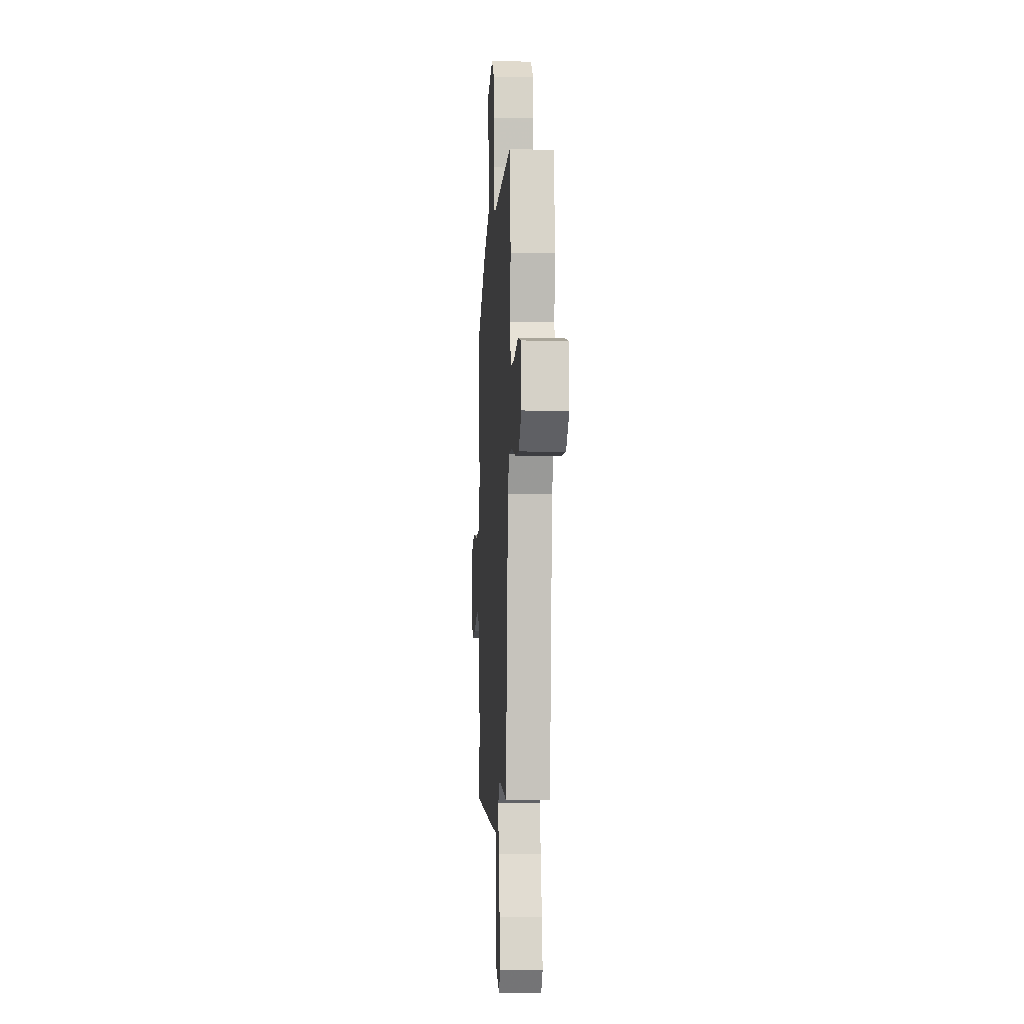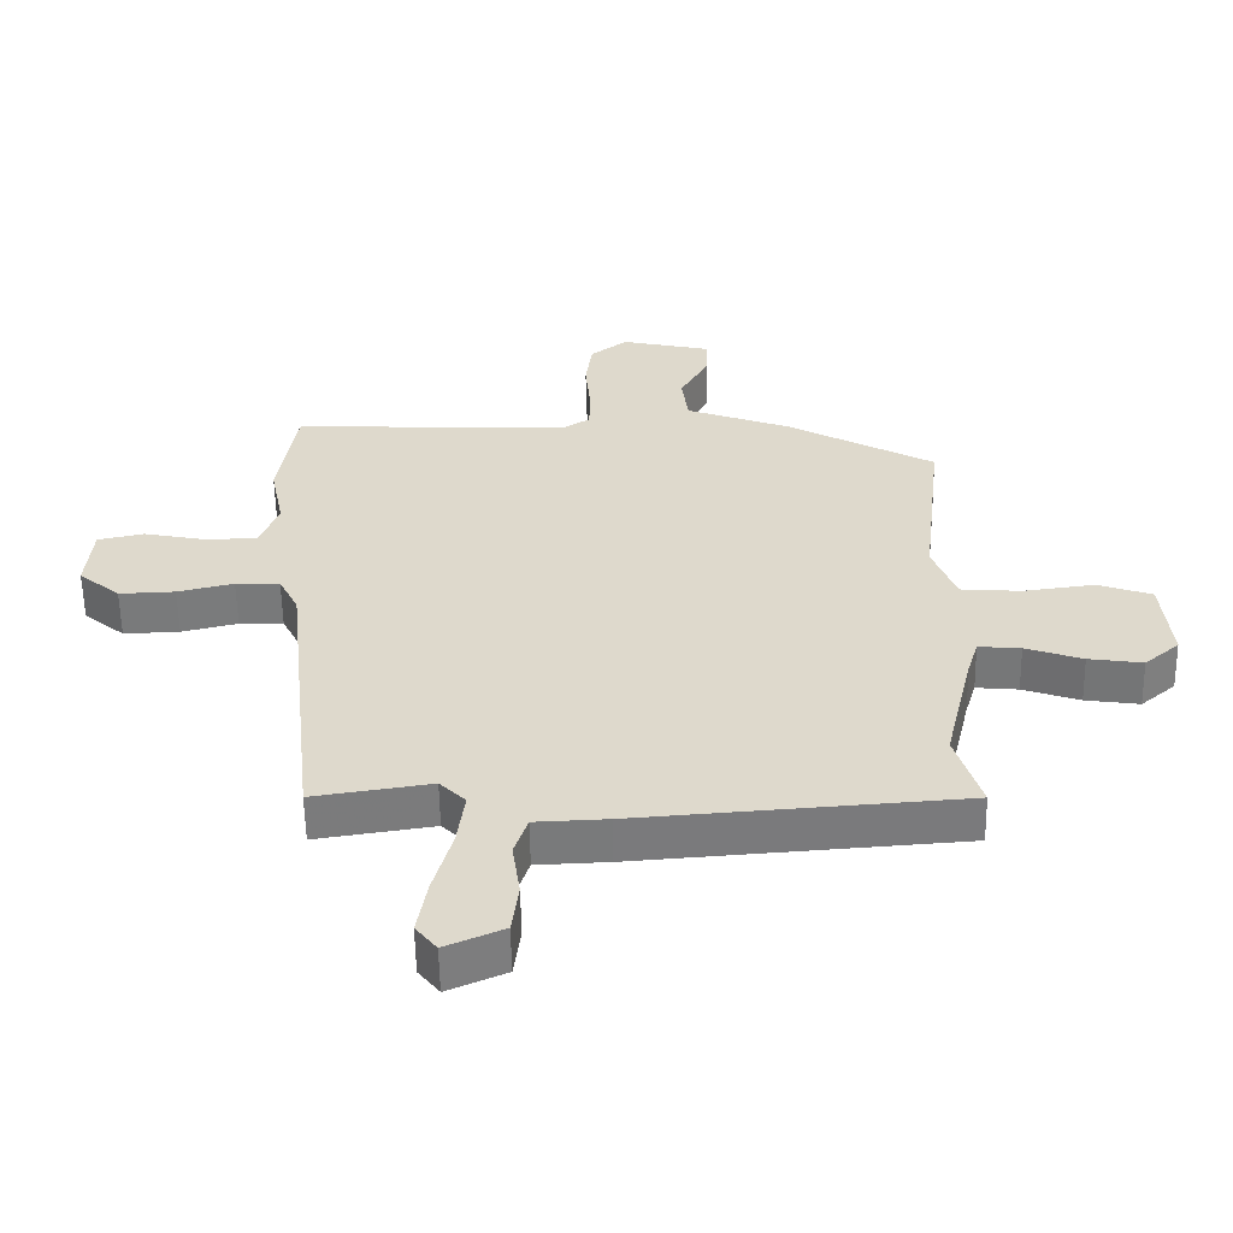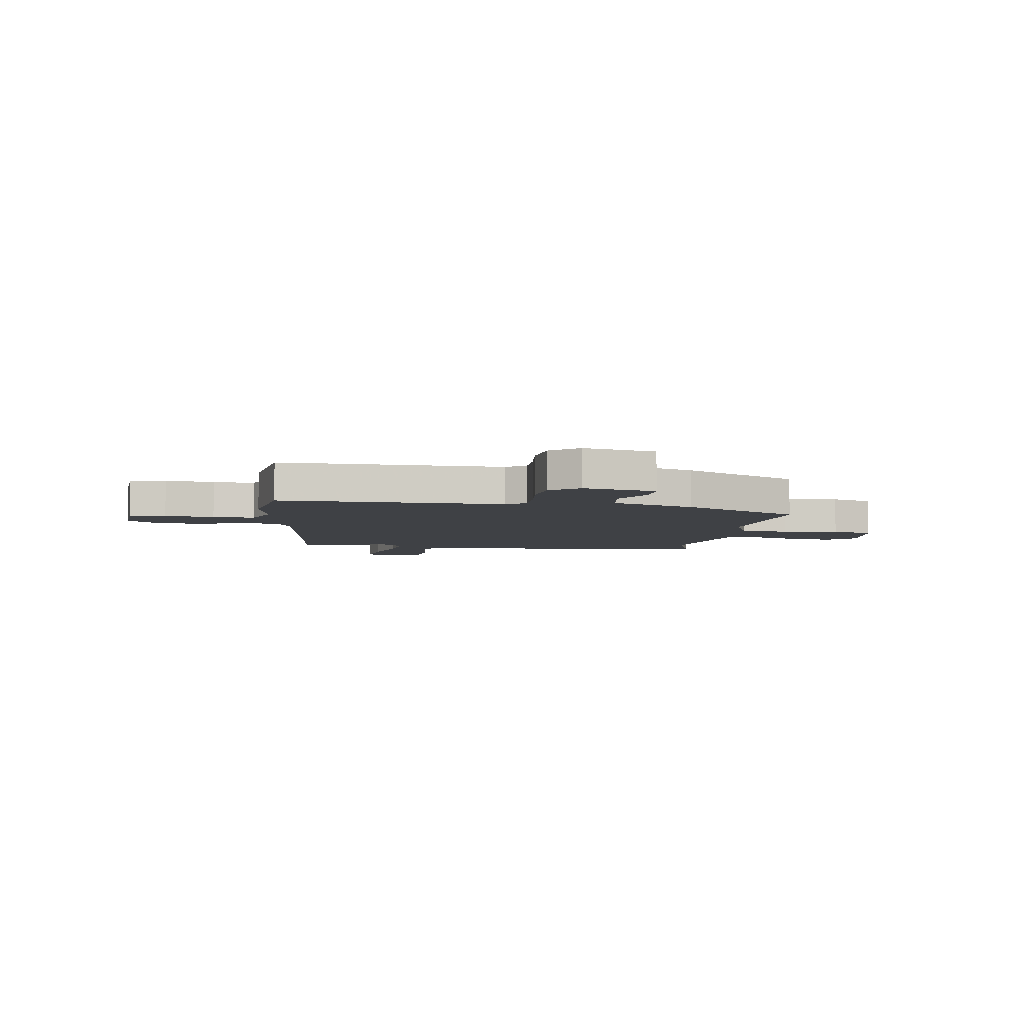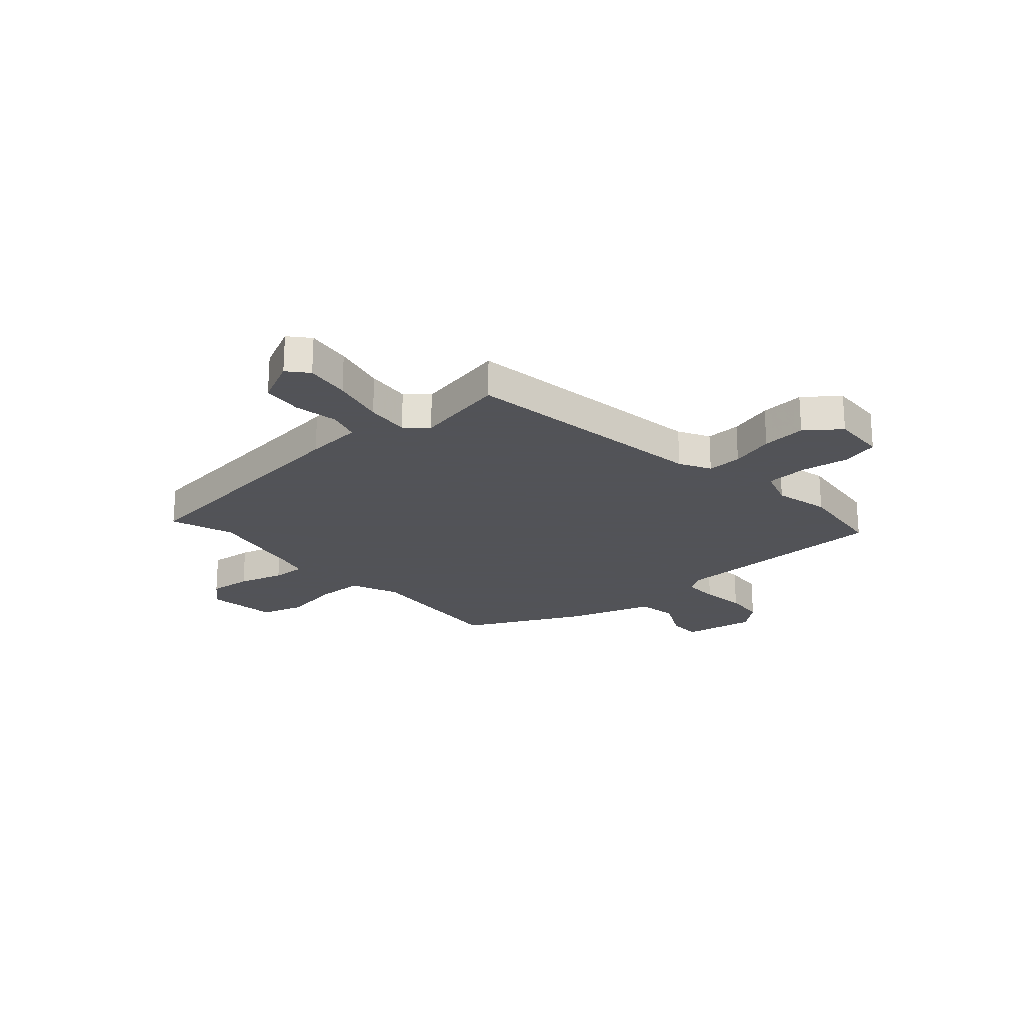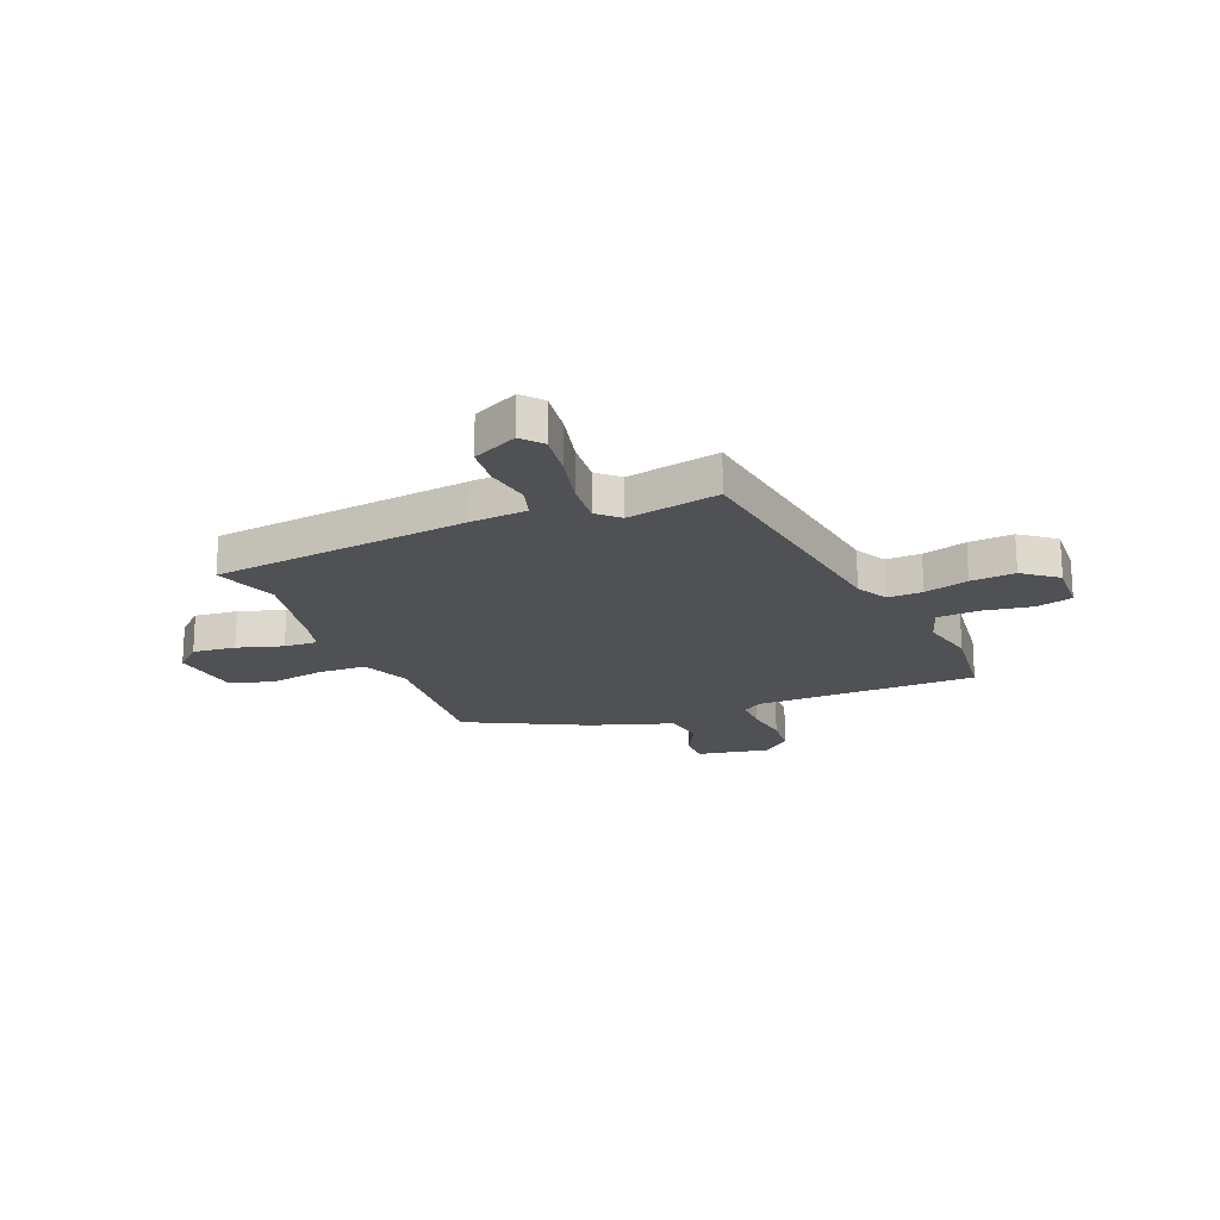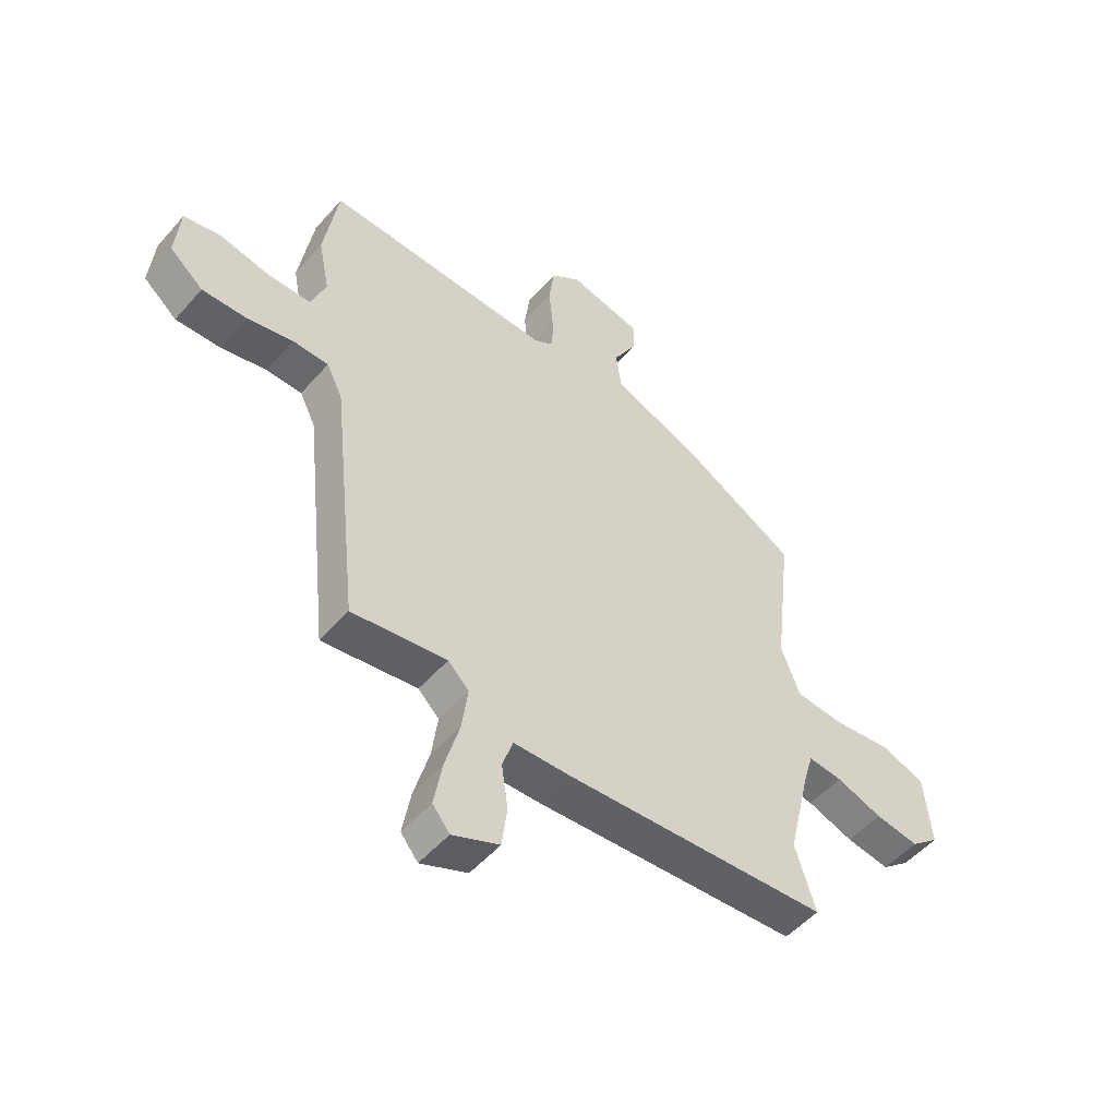
<metadata>
{"format":"obj","ext":"obj","renderer":"f3d","projection":"perspective","resolution":1024,"background":"white","views":[{"elev":-4.8,"azim":-93.5,"up":"+Z"},{"elev":-57.8,"azim":1.0,"up":"+Z"},{"elev":-5.4,"azim":-7.5,"up":"+Y"},{"elev":-22.5,"azim":-136.1,"up":"+Y"},{"elev":-19.9,"azim":-155.6,"up":"+Y"},{"elev":-51.9,"azim":-39.8,"up":"+Z"}]}
</metadata>
<code>
v 0.466 0.07 -0.389
v 0.504 0.07 -0.512
v 0.011 0.07 -0.548
v -0.098 0.07 -0.552
v -0.118 0.07 -0.612
v -0.106 0.07 -0.697
v -0.116 0.07 -0.774
v -0.204 0.07 -0.812
v -0.236 0.07 -0.772
v -0.221 0.07 -0.686
v -0.193 0.07 -0.585
v -0.182 0.07 -0.501
v -0.221 0.07 -0.462
v -0.399 0.07 -0.489
v -0.451 0.07 -0.007
v -0.481 0.07 0.054
v -0.548 0.07 0.055
v -0.633 0.07 0.035
v -0.718 0.07 0.032
v -0.781 0.07 0.085
v -0.772 0.07 0.189
v -0.702 0.07 0.204
v -0.608 0.07 0.185
v -0.528 0.07 0.186
v -0.5 0.07 0.26
v -0.521 0.07 0.366
v -0.494 0.07 0.537
v -0.066 0.07 0.523
v -0.028 0.07 0.547
v -0.027 0.07 0.614
v -0.035 0.07 0.7
v -0.025 0.07 0.777
v 0.031 0.07 0.82
v 0.168 0.07 0.789
v 0.166 0.07 0.726
v 0.123 0.07 0.649
v 0.133 0.07 0.572
v 0.291 0.07 0.513
v 0.515 0.07 0.389
v 0.482 0.07 0.102
v 0.517 0.07 0.009
v 0.609 0.07 0.002
v 0.717 0.07 0.016
v 0.799 0.07 -0.013
v 0.812 0.07 -0.149
v 0.759 0.07 -0.194
v 0.677 0.07 -0.182
v 0.591 0.07 -0.152
v 0.527 0.07 -0.146
v 0.51 0.07 -0.203
v 0.466 0 -0.389
v 0.504 0 -0.512
v 0.011 0 -0.548
v -0.098 0 -0.552
v -0.118 0 -0.612
v -0.106 0 -0.697
v -0.116 0 -0.774
v -0.204 0 -0.812
v -0.236 0 -0.772
v -0.221 0 -0.686
v -0.193 0 -0.585
v -0.182 0 -0.501
v -0.221 0 -0.462
v -0.399 0 -0.489
v -0.451 0 -0.007
v -0.481 0 0.054
v -0.548 0 0.055
v -0.633 0 0.035
v -0.718 0 0.032
v -0.781 0 0.085
v -0.772 0 0.189
v -0.702 0 0.204
v -0.608 0 0.185
v -0.528 0 0.186
v -0.5 0 0.26
v -0.521 0 0.366
v -0.494 0 0.537
v -0.066 0 0.523
v -0.028 0 0.547
v -0.027 0 0.614
v -0.035 0 0.7
v -0.025 0 0.777
v 0.031 0 0.82
v 0.168 0 0.789
v 0.166 0 0.726
v 0.123 0 0.649
v 0.133 0 0.572
v 0.291 0 0.513
v 0.515 0 0.389
v 0.482 0 0.102
v 0.517 0 0.009
v 0.609 0 0.002
v 0.717 0 0.016
v 0.799 0 -0.013
v 0.812 0 -0.149
v 0.759 0 -0.194
v 0.677 0 -0.182
v 0.591 0 -0.152
v 0.527 0 -0.146
v 0.51 0 -0.203
f 46 47 48
f 45 46 48
f 44 45 48
f 43 44 48
f 42 43 48
f 41 42 48 49
f 40 41 49 50
f 37 38 39 40
f 34 35 36
f 33 34 36
f 32 33 36
f 31 32 36
f 30 31 36
f 29 30 36 37
f 40 50 1
f 37 40 1
f 29 37 1
f 28 29 1
f 21 22 23
f 20 21 23
f 19 20 23
f 18 19 23
f 17 18 23
f 16 17 23 24
f 15 16 24 25
f 13 14 15
f 12 13 15 25
f 9 10 11
f 8 9 11
f 7 8 11
f 6 7 11
f 5 6 11
f 4 5 11 12
f 26 27 28
f 25 26 28
f 12 25 28
f 4 12 28
f 3 4 28
f 2 3 28
f 1 2 28
f 98 97 96
f 98 96 95
f 98 95 94
f 98 94 93
f 98 93 92
f 99 98 92 91
f 100 99 91 90
f 90 89 88 87
f 86 85 84
f 86 84 83
f 86 83 82
f 86 82 81
f 86 81 80
f 87 86 80 79
f 51 100 90
f 51 90 87
f 51 87 79
f 51 79 78
f 73 72 71
f 73 71 70
f 73 70 69
f 73 69 68
f 73 68 67
f 74 73 67 66
f 75 74 66 65
f 65 64 63
f 75 65 63 62
f 61 60 59
f 61 59 58
f 61 58 57
f 61 57 56
f 61 56 55
f 62 61 55 54
f 78 77 76
f 78 76 75
f 78 75 62
f 78 62 54
f 78 54 53
f 78 53 52
f 78 52 51
f 1 51 52 2
f 2 52 53 3
f 3 53 54 4
f 4 54 55 5
f 5 55 56 6
f 6 56 57 7
f 7 57 58 8
f 8 58 59 9
f 9 59 60 10
f 10 60 61 11
f 11 61 62 12
f 12 62 63 13
f 13 63 64 14
f 14 64 65 15
f 15 65 66 16
f 16 66 67 17
f 17 67 68 18
f 18 68 69 19
f 19 69 70 20
f 20 70 71 21
f 21 71 72 22
f 22 72 73 23
f 23 73 74 24
f 24 74 75 25
f 25 75 76 26
f 26 76 77 27
f 27 77 78 28
f 28 78 79 29
f 29 79 80 30
f 30 80 81 31
f 31 81 82 32
f 32 82 83 33
f 33 83 84 34
f 34 84 85 35
f 35 85 86 36
f 36 86 87 37
f 37 87 88 38
f 38 88 89 39
f 39 89 90 40
f 40 90 91 41
f 41 91 92 42
f 42 92 93 43
f 43 93 94 44
f 44 94 95 45
f 45 95 96 46
f 46 96 97 47
f 47 97 98 48
f 48 98 99 49
f 49 99 100 50
f 50 100 51 1

</code>
